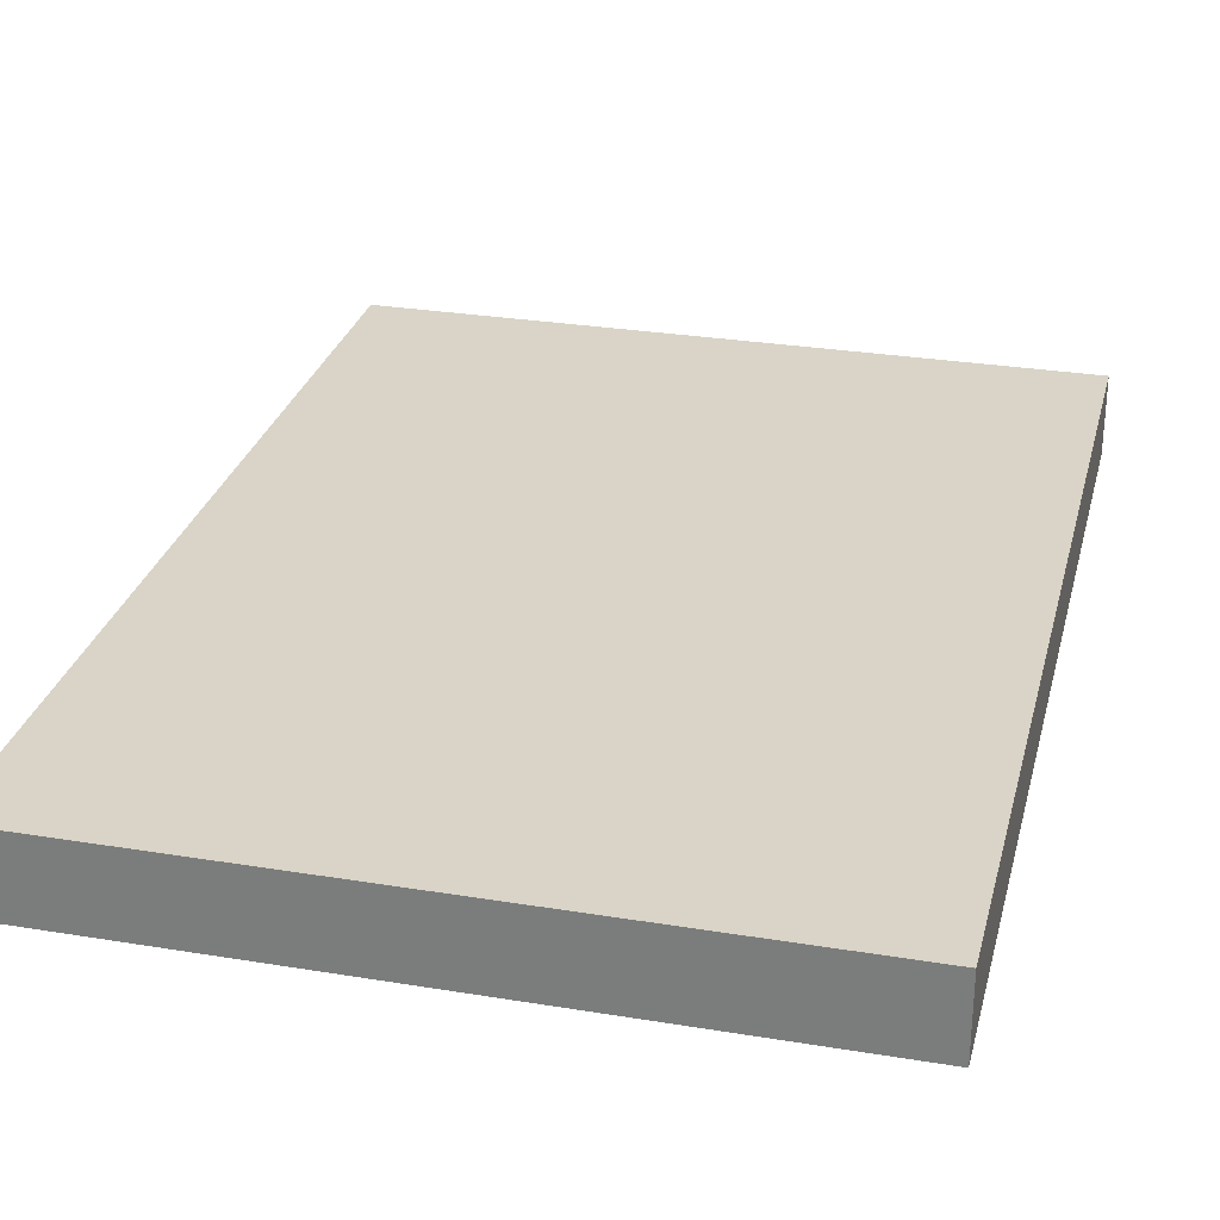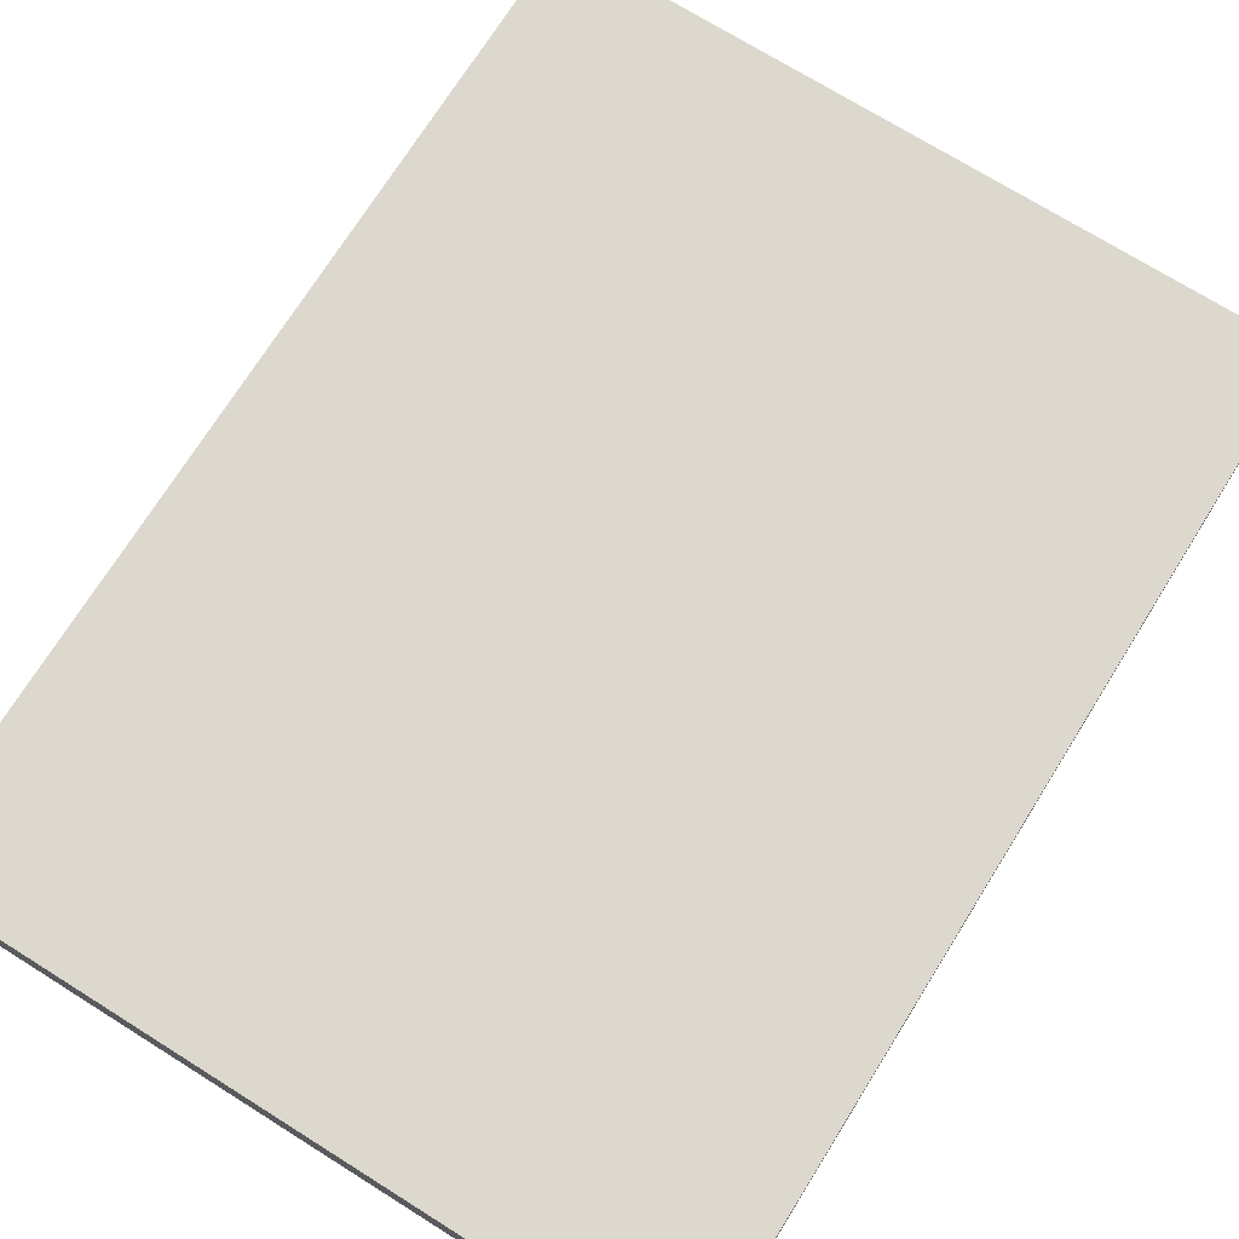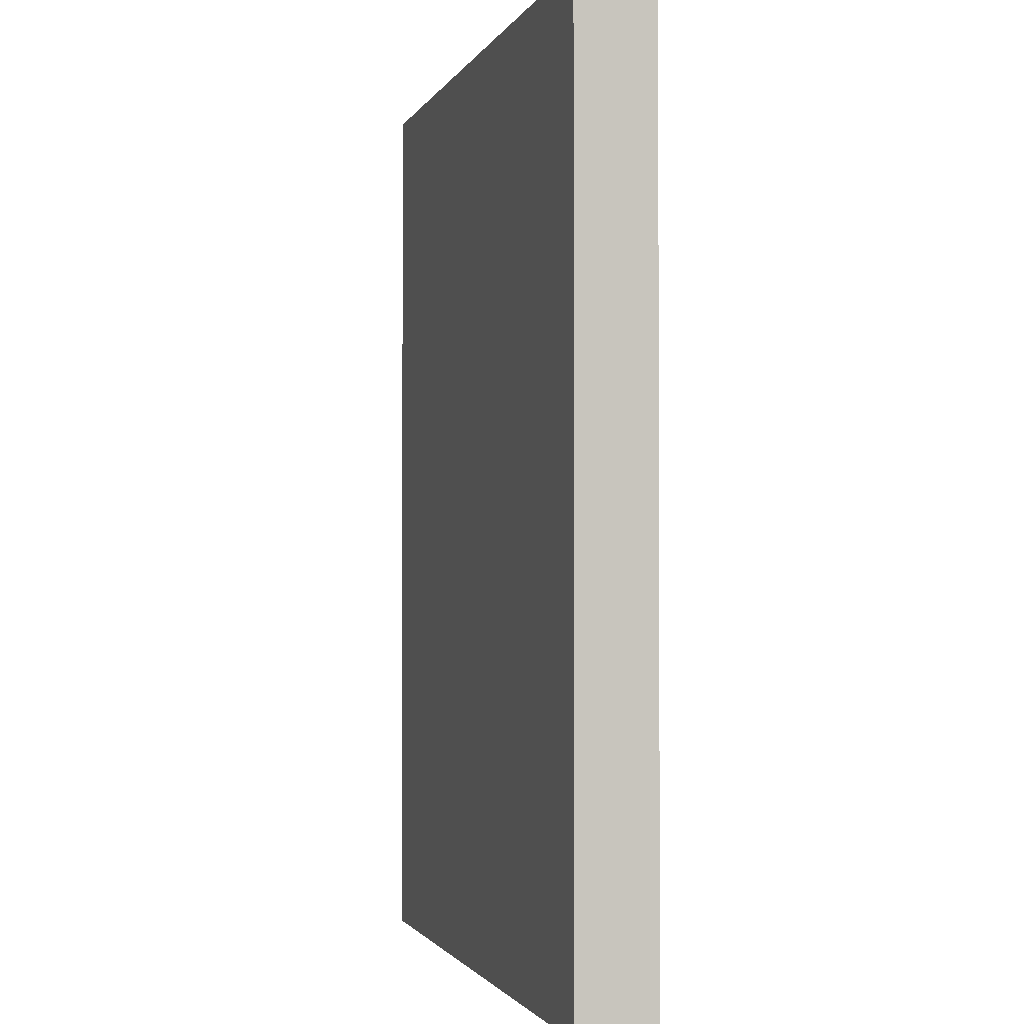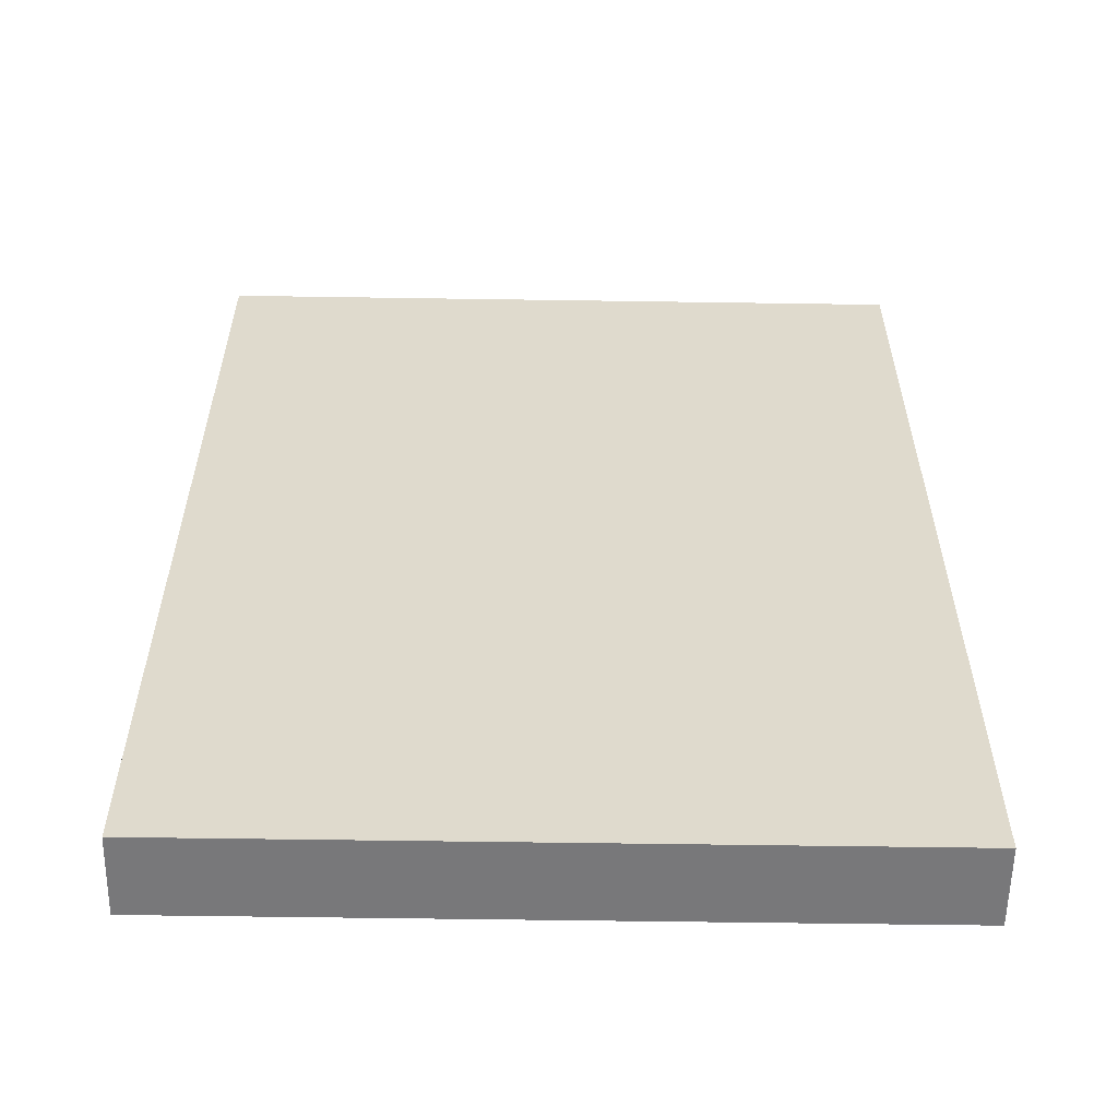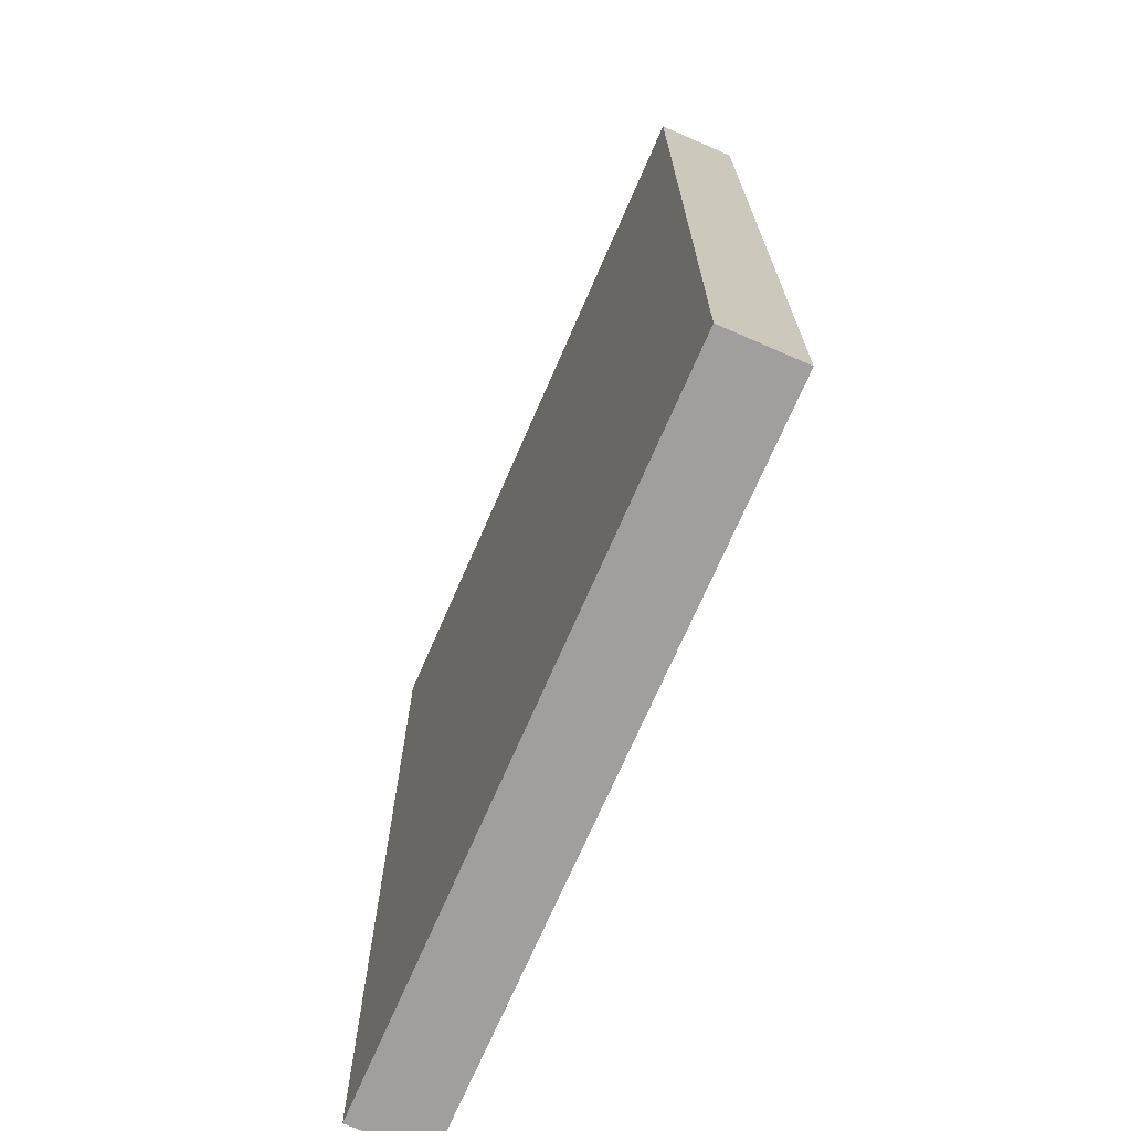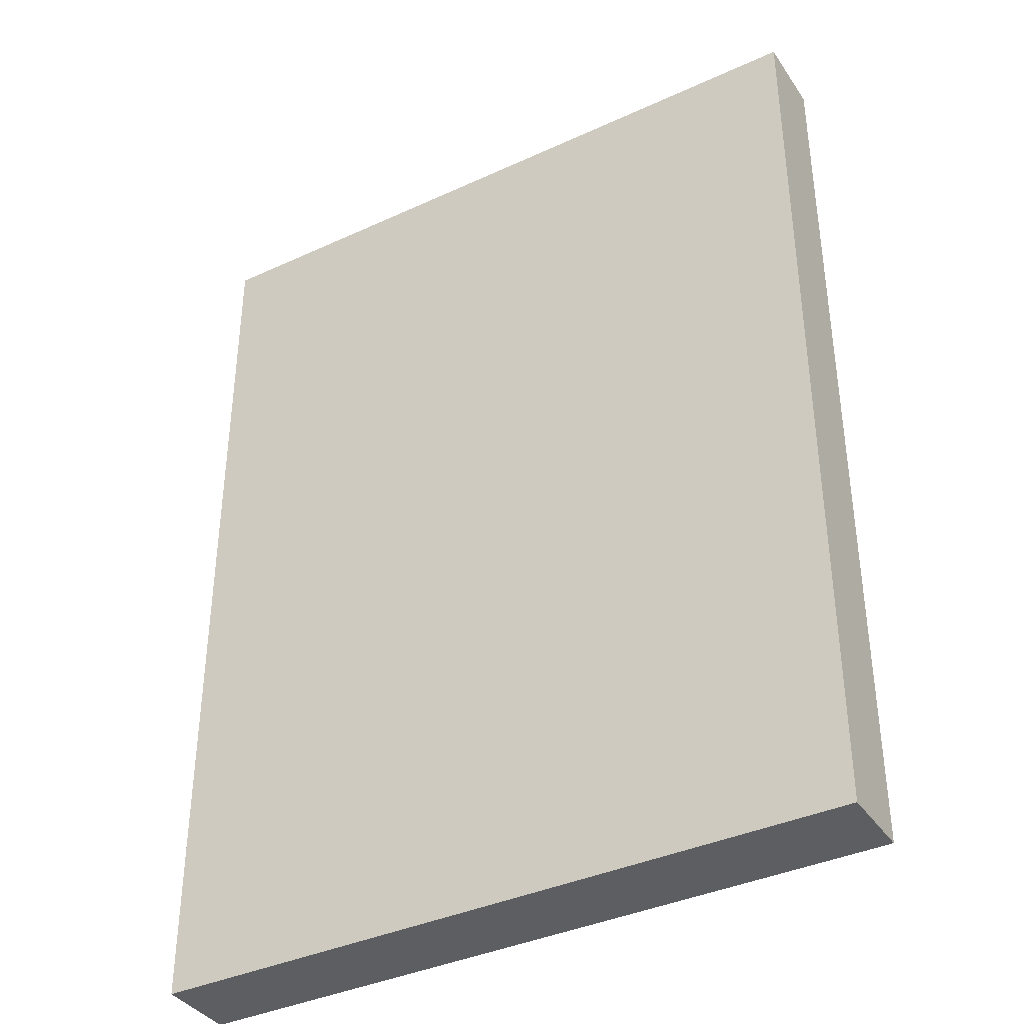
<metadata>
{"format":"obj","ext":"obj","renderer":"f3d","projection":"perspective","resolution":1024,"background":"white","views":[{"elev":28.7,"azim":-166.2,"up":"+Y"},{"elev":72.5,"azim":32.0,"up":"+Y"},{"elev":-1.7,"azim":-105.1,"up":"+Z"},{"elev":-57.6,"azim":179.1,"up":"+Z"},{"elev":-71.4,"azim":-113.5,"up":"+Z"},{"elev":-38.1,"azim":-149.7,"up":"+Z"}]}
</metadata>
<code>
v -177.2 0 -236.2
v 177.2 39.37 -236.2
v -177.2 39.37 -236.2
v 177.2 0 -236.2
v -177.2 0 236.2
v -177.2 39.37 236.2
v 177.2 0 236.2
v 177.2 39.37 236.2
g
f 1 2 3
f 2 1 4
f 5 3 6
f 3 5 1
f 7 6 8
f 6 7 5
f 4 8 2
f 8 4 7
f 3 8 6
f 8 3 2
f 4 5 7
f 5 4 1

</code>
